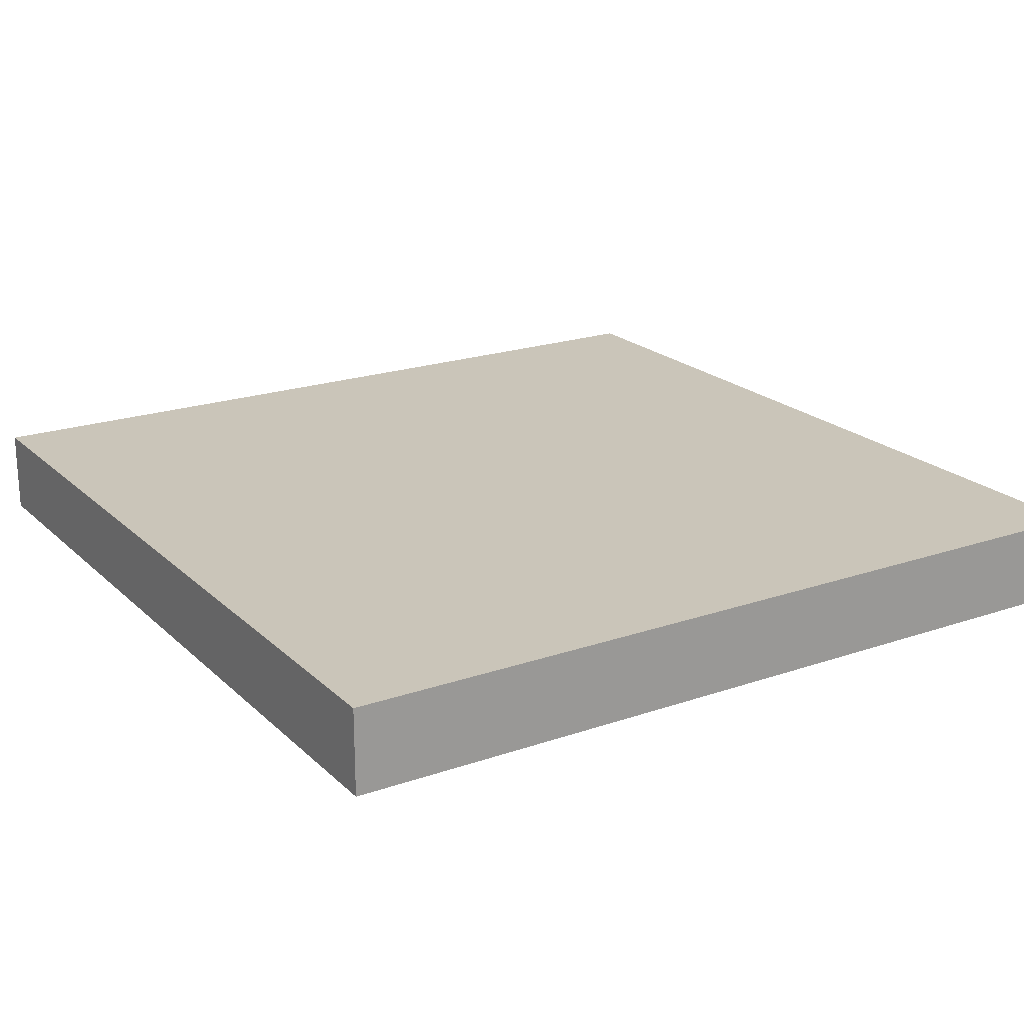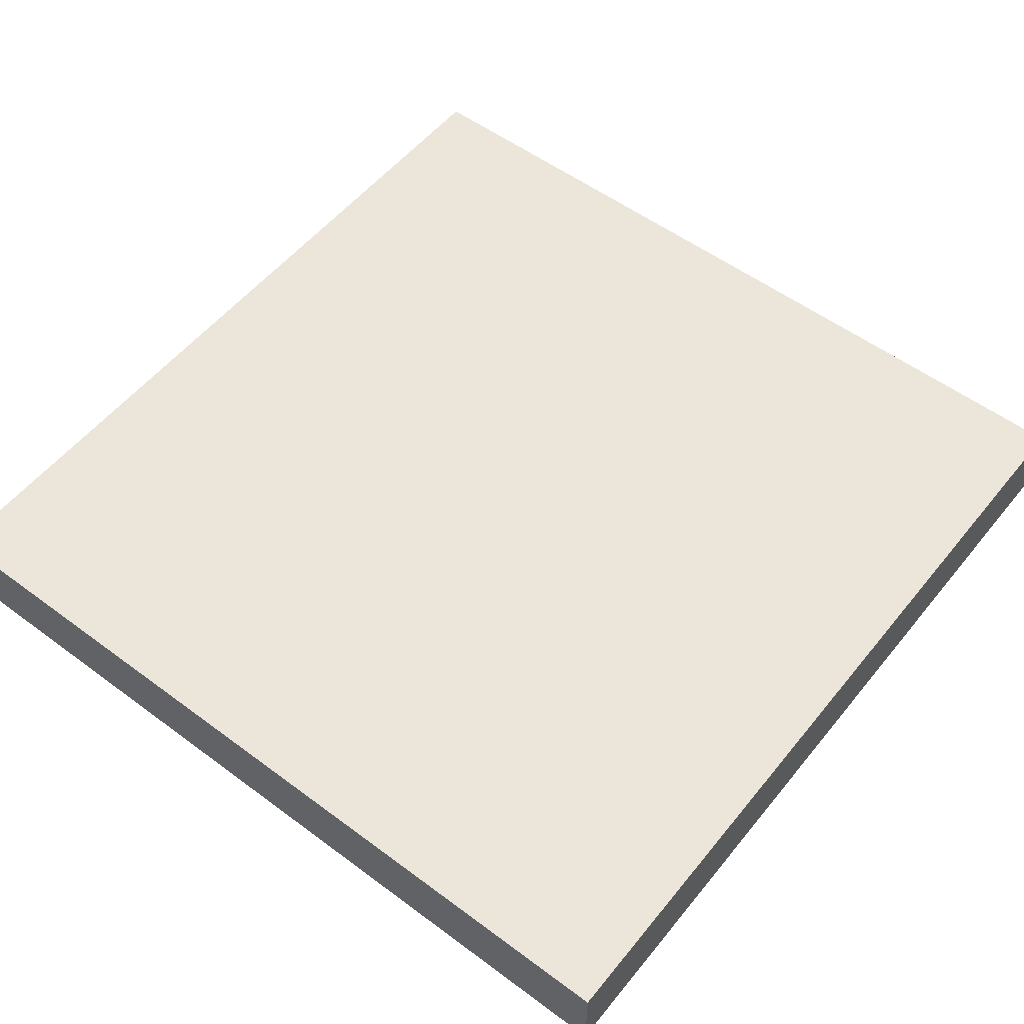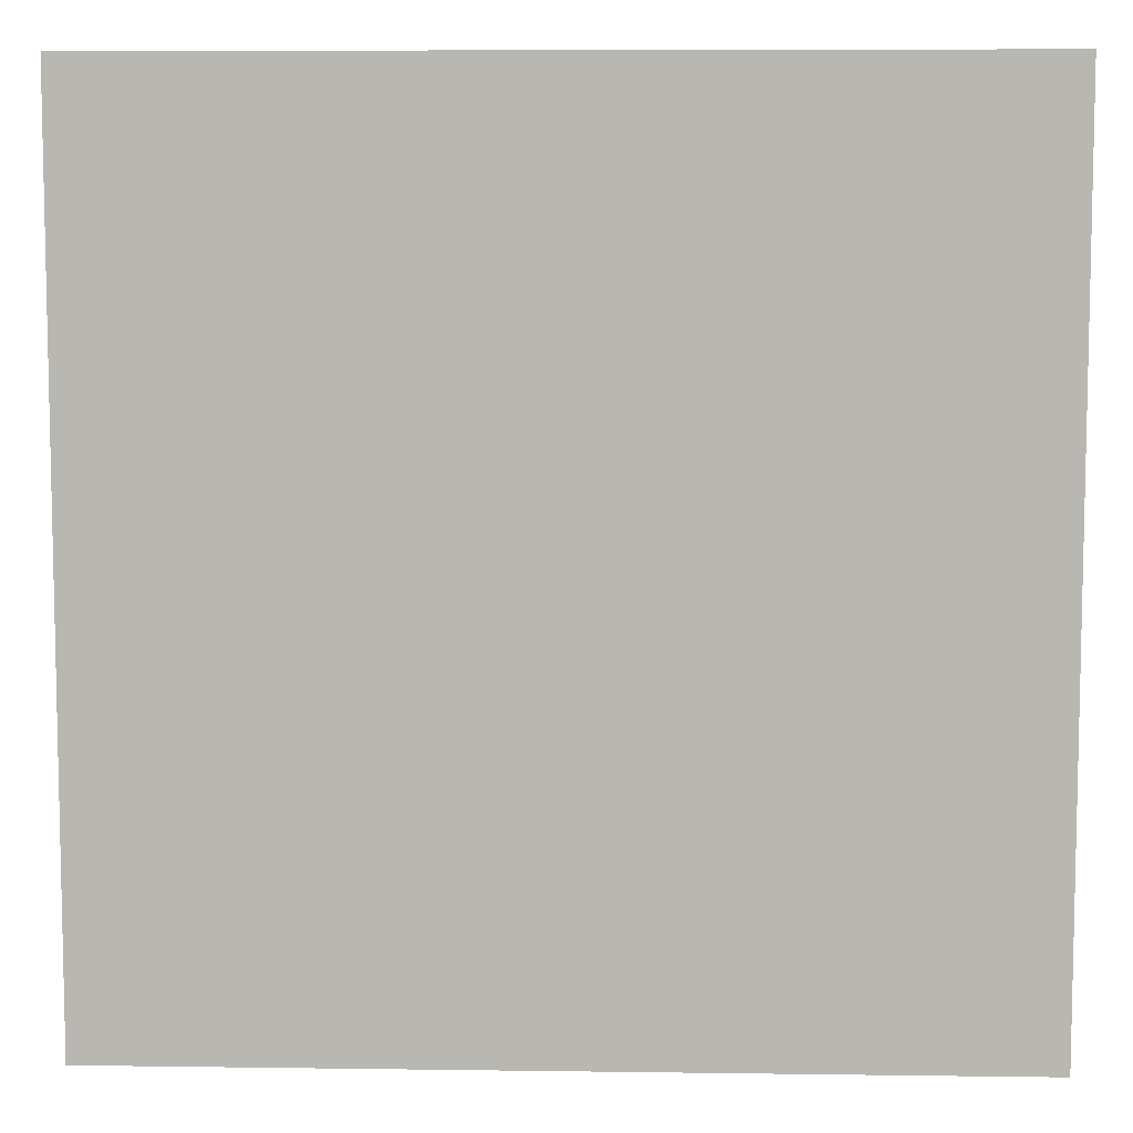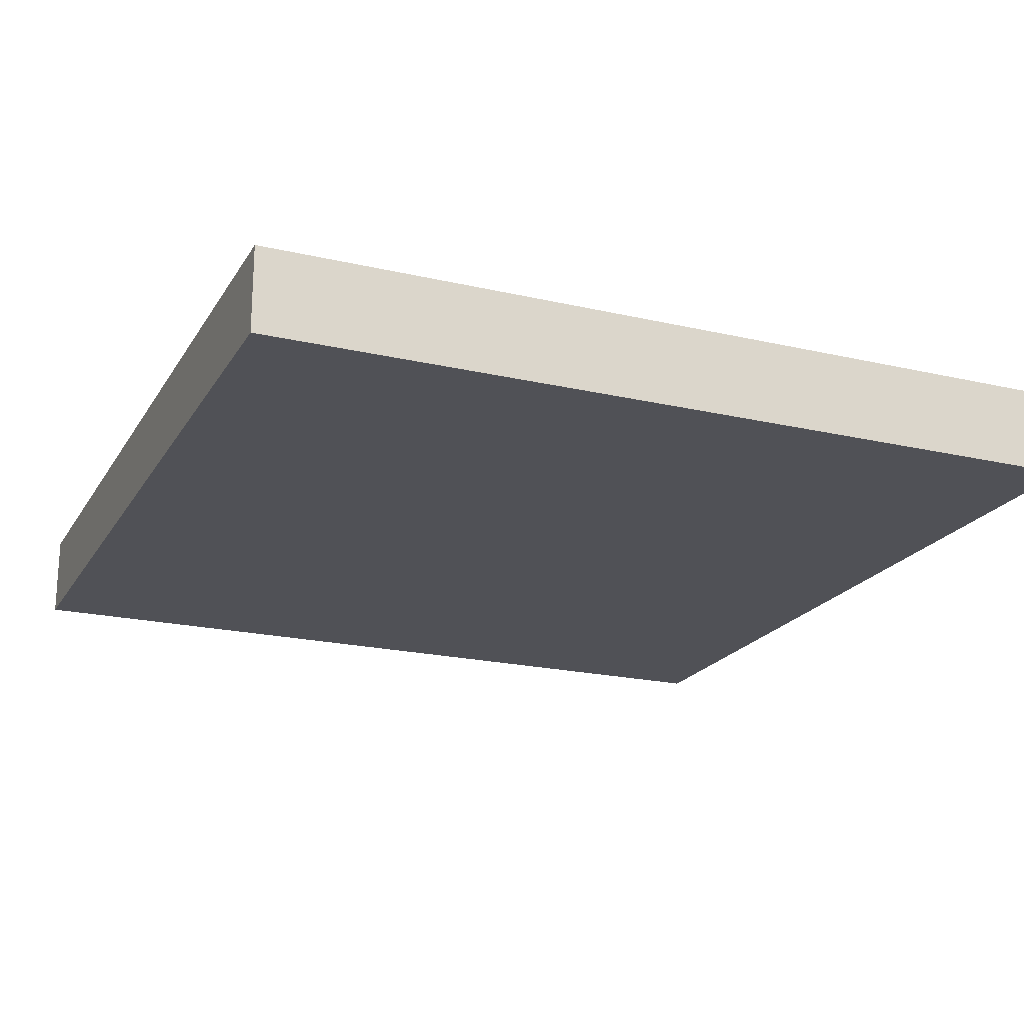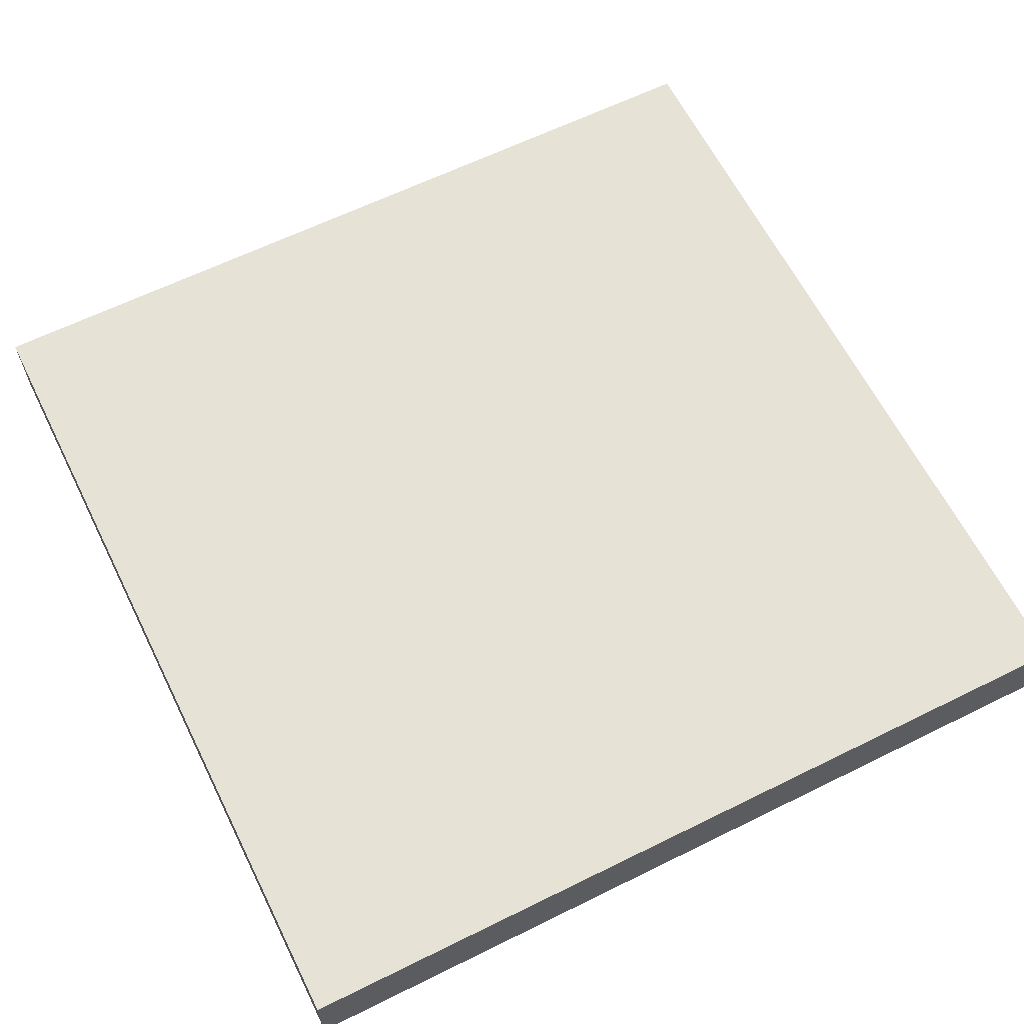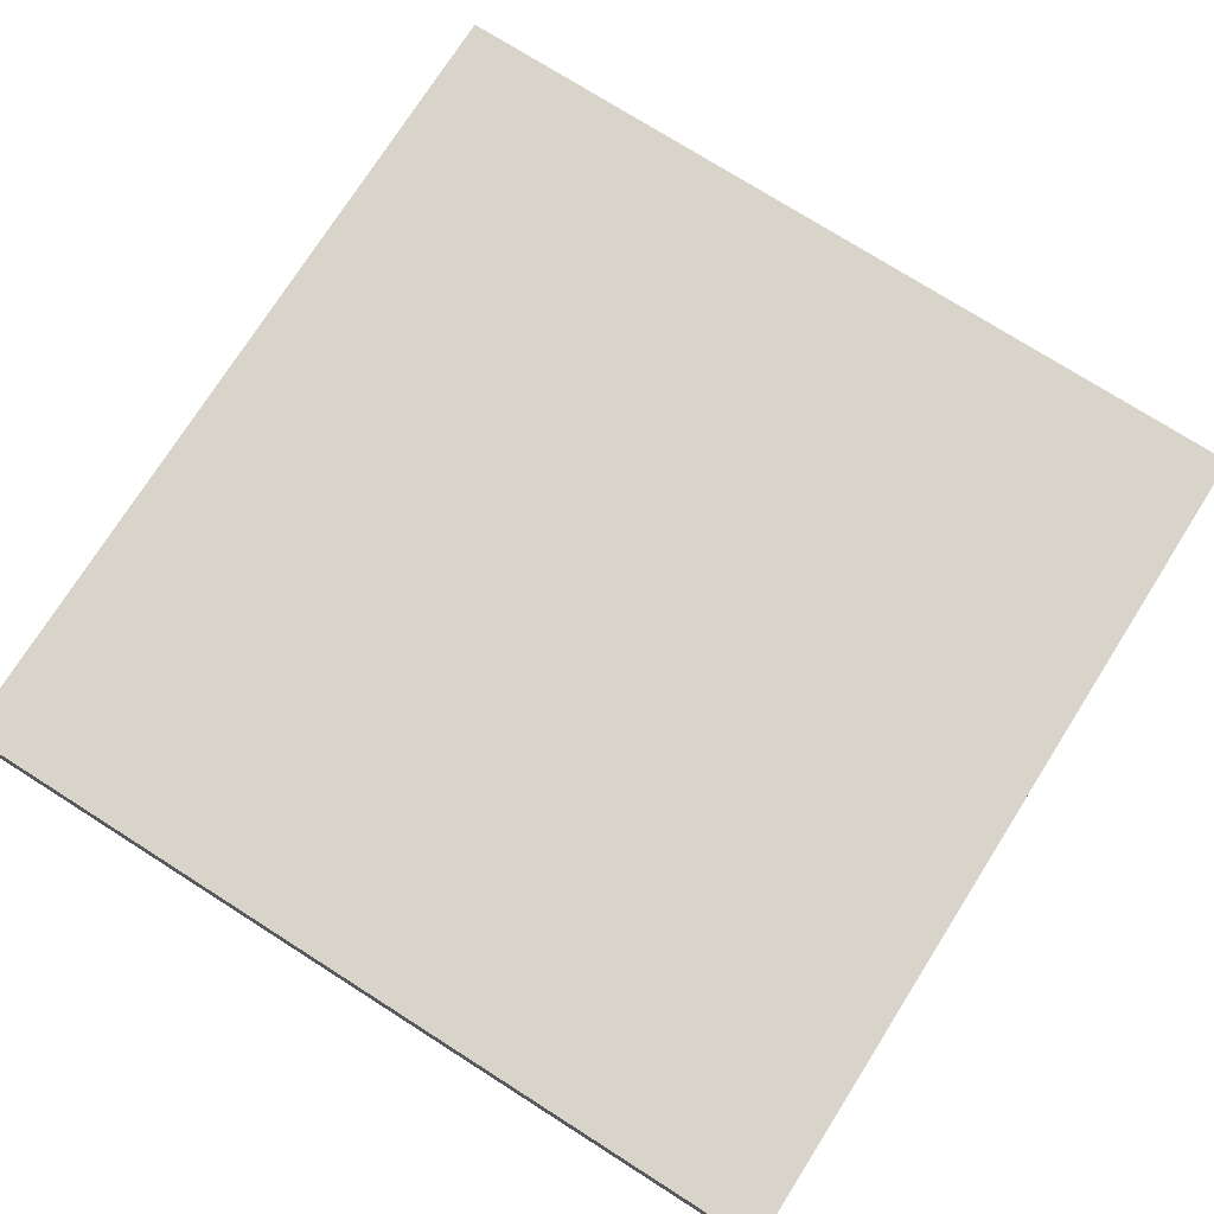
<metadata>
{"format":"obj","ext":"obj","renderer":"f3d","projection":"perspective","resolution":1024,"background":"white","views":[{"elev":20.7,"azim":58.0,"up":"+Y"},{"elev":54.5,"azim":38.2,"up":"+Y"},{"elev":7.7,"azim":2.2,"up":"+Z"},{"elev":-20.5,"azim":67.1,"up":"+Y"},{"elev":63.0,"azim":63.5,"up":"+Y"},{"elev":75.2,"azim":-57.6,"up":"+Y"}]}
</metadata>
<code>
g VFX_Starlink_Path_Box
v -5 -0.5 5
v -5 0.5 5
v 5 0.5 5
v 5 -0.5 5
v -5 0.5 5
v -5 0.5 -5
v 5 0.5 -5
v 5 0.5 5
v -5 0.5 -5
v -5 -0.5 -5
v 5 -0.5 -5
v 5 0.5 -5
v -5 -0.5 -5
v -5 -0.5 5
v 5 -0.5 5
v 5 -0.5 -5
v 5 -0.5 5
v 5 0.5 5
v 5 0.5 -5
v 5 -0.5 -5
v -5 -0.5 -5
v -5 0.5 -5
v -5 0.5 5
v -5 -0.5 5
g VFX_Starlink_Path_Box_0
f 3 2 1
f 4 3 1
f 7 6 5
f 8 7 5
f 11 10 9
f 12 11 9
f 15 14 13
f 16 15 13
f 19 18 17
f 20 19 17
f 23 22 21
f 24 23 21

</code>
